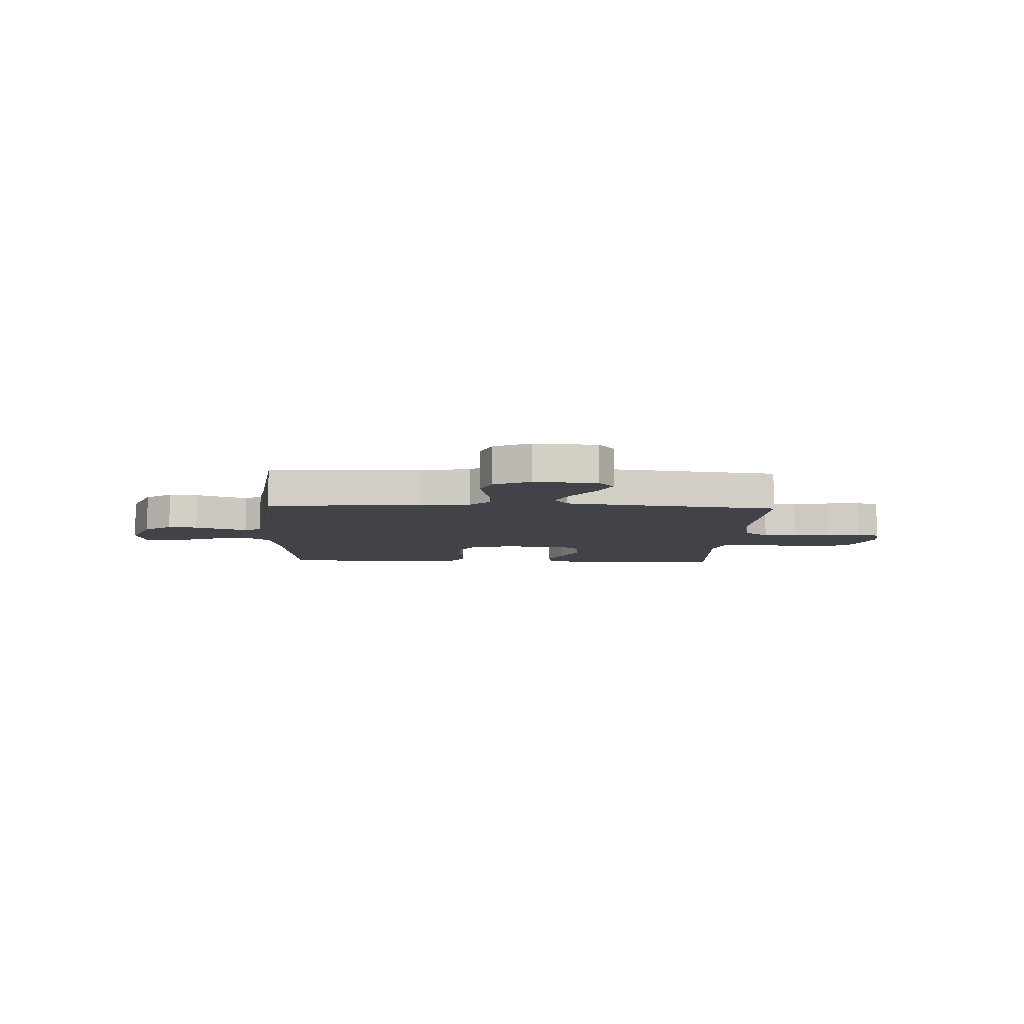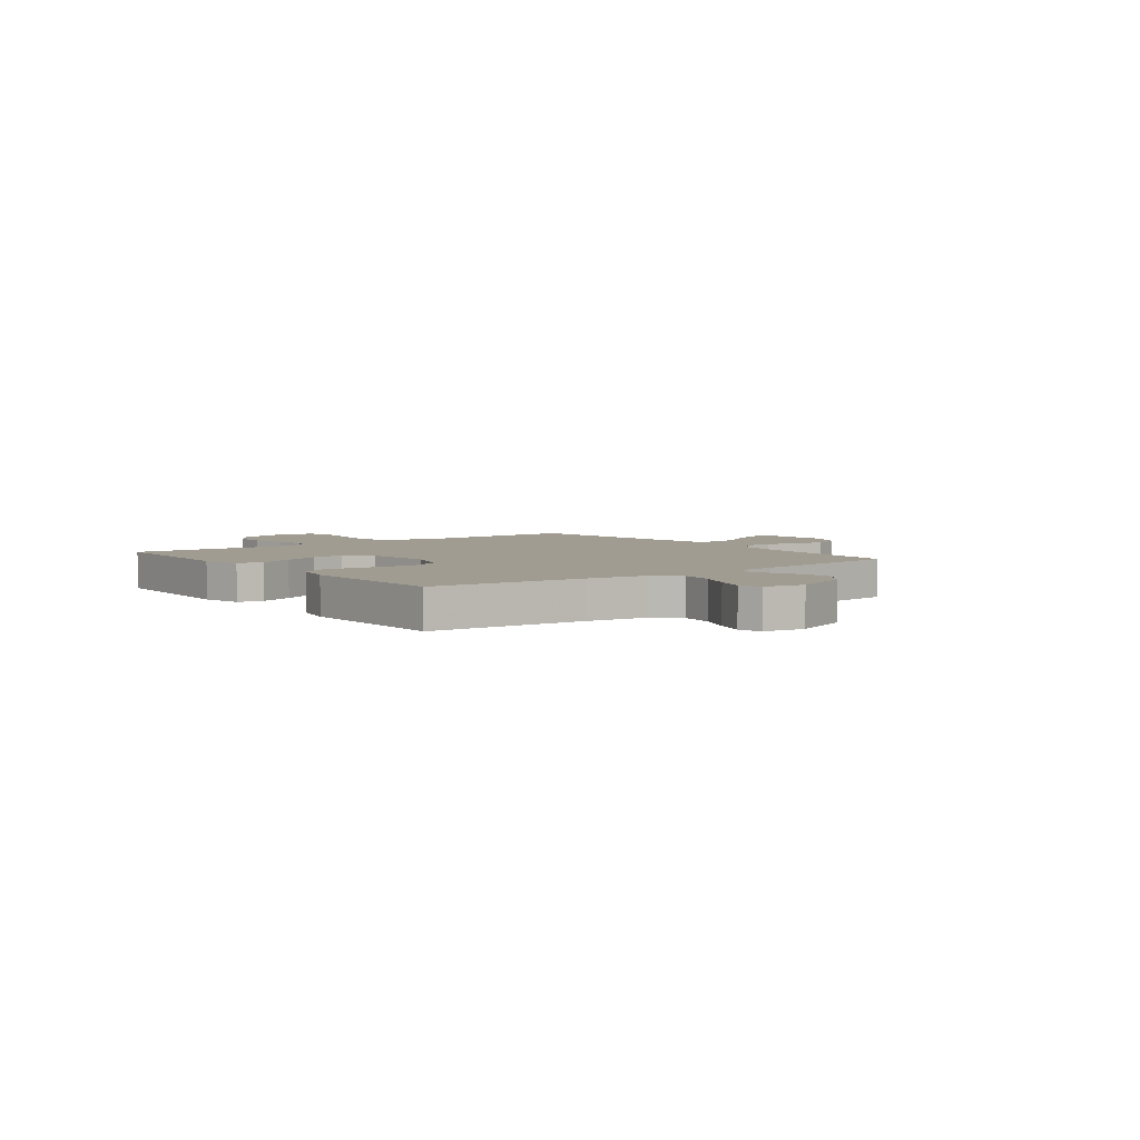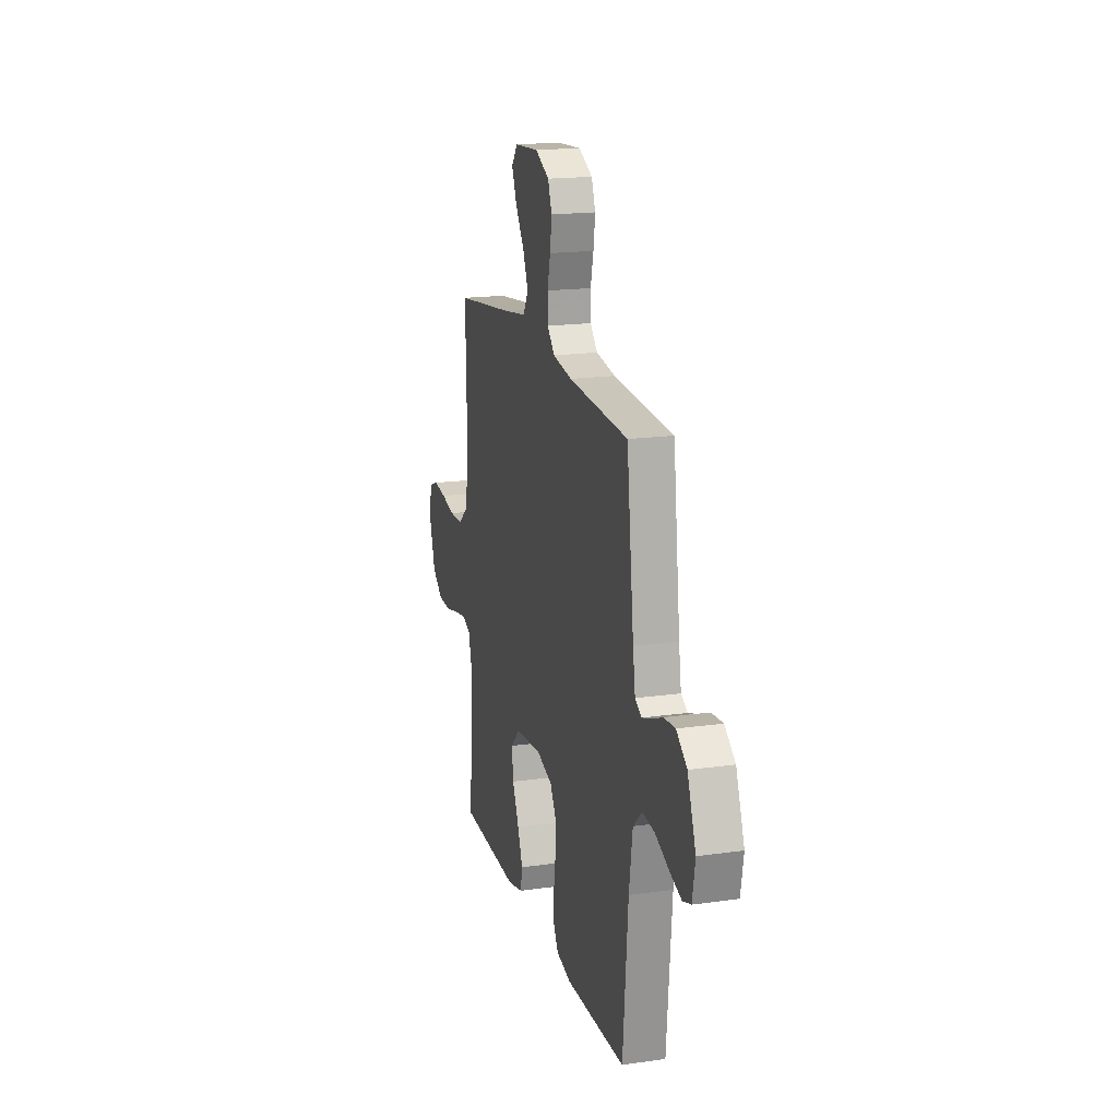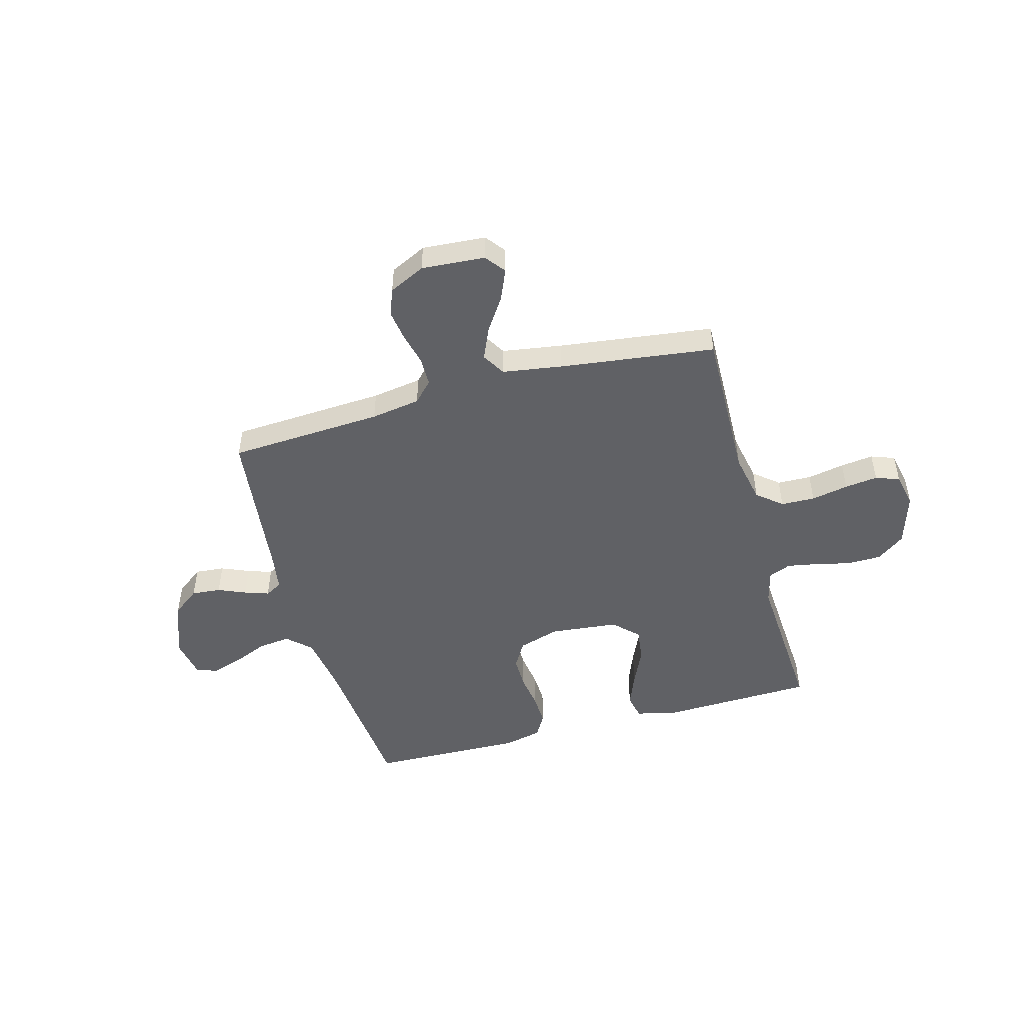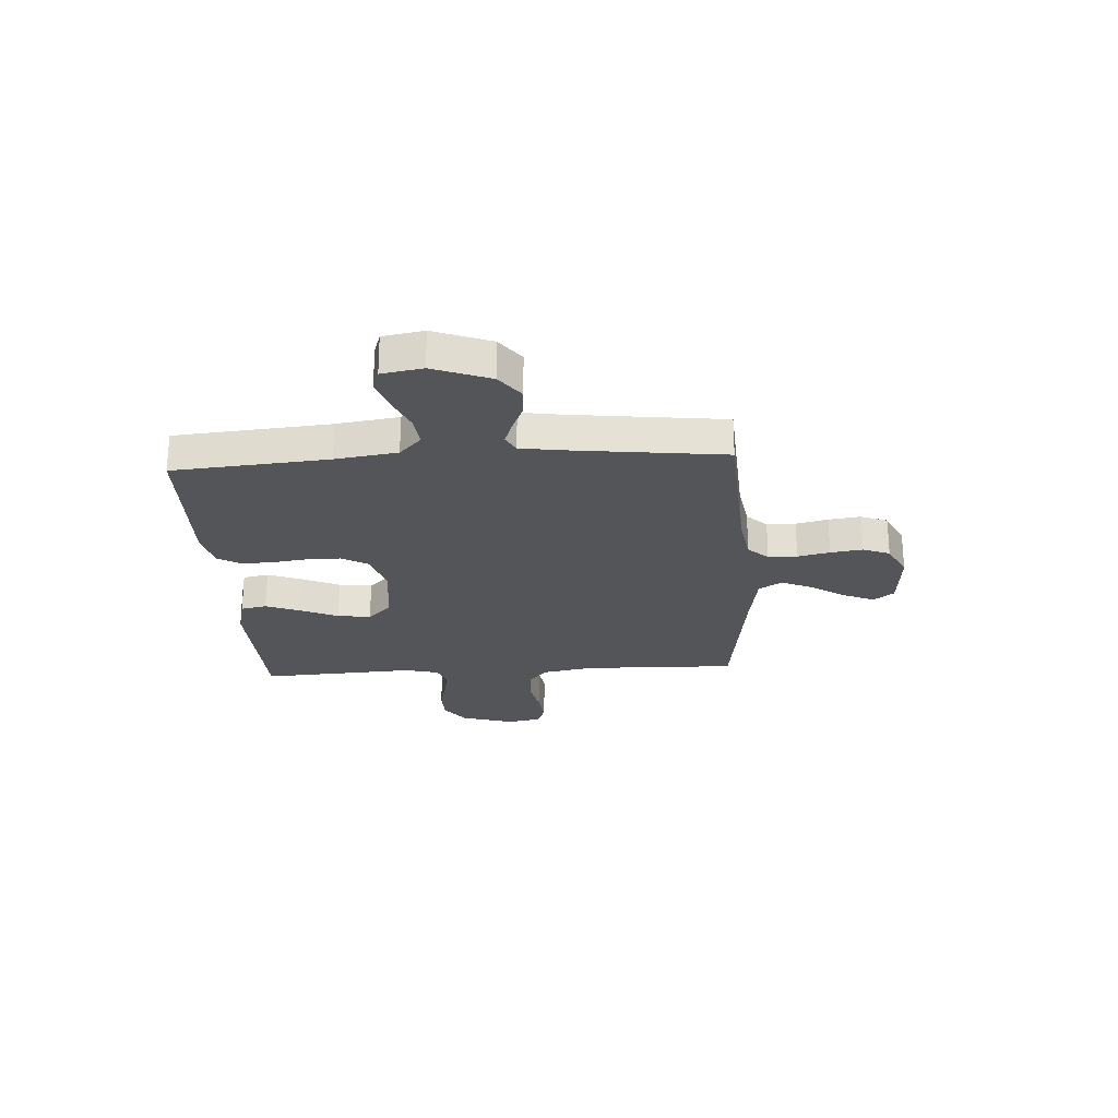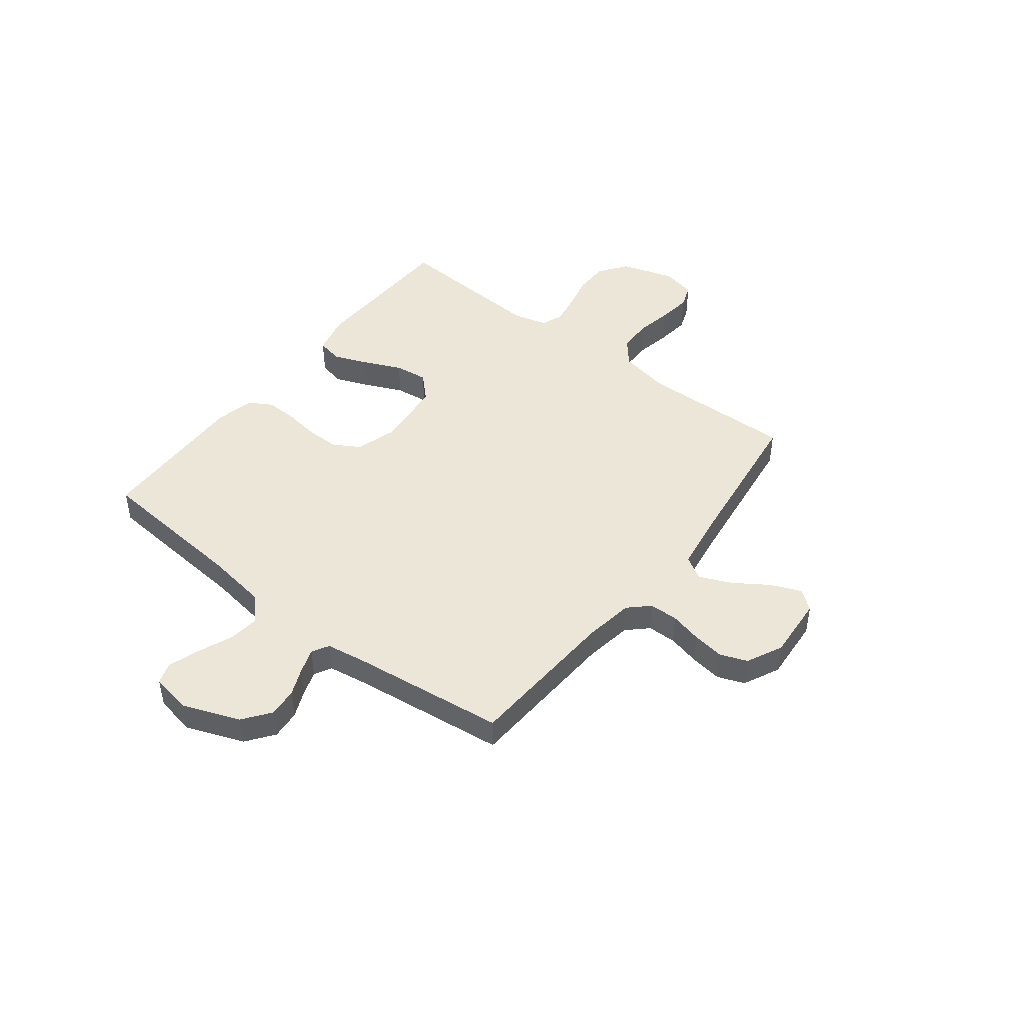
<metadata>
{"format":"obj","ext":"obj","renderer":"f3d","projection":"perspective","resolution":1024,"background":"white","views":[{"elev":-7.6,"azim":-2.5,"up":"+Y"},{"elev":4.4,"azim":-127.3,"up":"+Y"},{"elev":17.9,"azim":-105.4,"up":"+Z"},{"elev":-48.8,"azim":15.4,"up":"+Y"},{"elev":-24.5,"azim":-86.5,"up":"+Y"},{"elev":46.1,"azim":-52.2,"up":"+Y"}]}
</metadata>
<code>
v -0.5 0.07 -0.5
v -0.526 0.07 -0.2
v -0.544 0.07 -0.08
v -0.589 0.07 -0.038
v -0.651 0.07 -0.045
v -0.718 0.07 -0.073
v -0.778 0.07 -0.093
v -0.82 0.07 -0.079
v -0.834 0.07 0
v -0.792 0.07 0.11
v -0.739 0.07 0.15
v -0.682 0.07 0.145
v -0.628 0.07 0.122
v -0.581 0.07 0.106
v -0.548 0.07 0.124
v -0.536 0.07 0.2
v -0.5 0.07 0.5
v -0.2 0.07 0.517
v -0.104 0.07 0.532
v -0.067 0.07 0.571
v -0.066 0.07 0.627
v -0.081 0.07 0.689
v -0.09 0.07 0.751
v -0.07 0.07 0.803
v 0 0.07 0.837
v 0.123 0.07 0.828
v 0.153 0.07 0.789
v 0.128 0.07 0.73
v 0.084 0.07 0.664
v 0.057 0.07 0.602
v 0.084 0.07 0.557
v 0.2 0.07 0.539
v 0.5 0.07 0.5
v 0.493 0.07 0.2
v 0.512 0.07 0.103
v 0.56 0.07 0.063
v 0.626 0.07 0.061
v 0.698 0.07 0.075
v 0.762 0.07 0.083
v 0.808 0.07 0.066
v 0.822 0.07 0
v 0.79 0.07 -0.103
v 0.736 0.07 -0.143
v 0.67 0.07 -0.144
v 0.602 0.07 -0.128
v 0.542 0.07 -0.117
v 0.499 0.07 -0.134
v 0.482 0.07 -0.2
v 0.5 0.07 -0.5
v 0.2 0.07 -0.509
v 0.122 0.07 -0.49
v 0.112 0.07 -0.44
v 0.138 0.07 -0.374
v 0.171 0.07 -0.301
v 0.179 0.07 -0.236
v 0.133 0.07 -0.19
v 0 0.07 -0.176
v -0.081 0.07 -0.201
v -0.111 0.07 -0.252
v -0.111 0.07 -0.316
v -0.101 0.07 -0.385
v -0.099 0.07 -0.446
v -0.125 0.07 -0.491
v -0.2 0.07 -0.508
v -0.5 0 -0.5
v -0.526 0 -0.2
v -0.544 0 -0.08
v -0.589 0 -0.038
v -0.651 0 -0.045
v -0.718 0 -0.073
v -0.778 0 -0.093
v -0.82 0 -0.079
v -0.834 0 0
v -0.792 0 0.11
v -0.739 0 0.15
v -0.682 0 0.145
v -0.628 0 0.122
v -0.581 0 0.106
v -0.548 0 0.124
v -0.536 0 0.2
v -0.5 0 0.5
v -0.2 0 0.517
v -0.104 0 0.532
v -0.067 0 0.571
v -0.066 0 0.627
v -0.081 0 0.689
v -0.09 0 0.751
v -0.07 0 0.803
v 0 0 0.837
v 0.123 0 0.828
v 0.153 0 0.789
v 0.128 0 0.73
v 0.084 0 0.664
v 0.057 0 0.602
v 0.084 0 0.557
v 0.2 0 0.539
v 0.5 0 0.5
v 0.493 0 0.2
v 0.512 0 0.103
v 0.56 0 0.063
v 0.626 0 0.061
v 0.698 0 0.075
v 0.762 0 0.083
v 0.808 0 0.066
v 0.822 0 0
v 0.79 0 -0.103
v 0.736 0 -0.143
v 0.67 0 -0.144
v 0.602 0 -0.128
v 0.542 0 -0.117
v 0.499 0 -0.134
v 0.482 0 -0.2
v 0.5 0 -0.5
v 0.2 0 -0.509
v 0.122 0 -0.49
v 0.112 0 -0.44
v 0.138 0 -0.374
v 0.171 0 -0.301
v 0.179 0 -0.236
v 0.133 0 -0.19
v 0 0 -0.176
v -0.081 0 -0.201
v -0.111 0 -0.252
v -0.111 0 -0.316
v -0.101 0 -0.385
v -0.099 0 -0.446
v -0.125 0 -0.491
v -0.2 0 -0.508
f 64 1 2
f 63 64 2
f 62 63 2
f 61 62 2
f 60 61 2
f 59 60 2 3
f 58 59 3 4
f 57 58 4
f 56 57 4
f 52 53 54
f 51 52 54
f 50 51 54
f 49 50 54
f 48 49 54
f 47 48 54 55
f 46 47 55 56
f 43 44 45
f 42 43 45
f 41 42 45
f 40 41 45
f 39 40 45
f 38 39 45
f 37 38 45
f 36 37 45 46
f 46 56 4
f 36 46 4
f 35 36 4
f 32 33 34
f 35 4 5
f 34 35 5
f 32 34 5
f 31 32 5
f 27 28 29
f 26 27 29
f 25 26 29
f 24 25 29
f 23 24 29
f 22 23 29
f 21 22 29
f 20 21 29 30
f 30 31 5
f 20 30 5
f 19 20 5
f 16 17 18
f 15 16 18 19
f 11 12 13
f 10 11 13
f 9 10 13
f 8 9 13
f 7 8 13
f 6 7 13
f 5 6 13
f 5 13 14
f 15 19 5
f 5 14 15
f 66 65 128
f 66 128 127
f 66 127 126
f 66 126 125
f 66 125 124
f 67 66 124 123
f 68 67 123 122
f 68 122 121
f 68 121 120
f 118 117 116
f 118 116 115
f 118 115 114
f 118 114 113
f 118 113 112
f 119 118 112 111
f 120 119 111 110
f 109 108 107
f 109 107 106
f 109 106 105
f 109 105 104
f 109 104 103
f 109 103 102
f 109 102 101
f 110 109 101 100
f 68 120 110
f 68 110 100
f 68 100 99
f 98 97 96
f 69 68 99
f 69 99 98
f 69 98 96
f 69 96 95
f 93 92 91
f 93 91 90
f 93 90 89
f 93 89 88
f 93 88 87
f 93 87 86
f 93 86 85
f 94 93 85 84
f 69 95 94
f 69 94 84
f 69 84 83
f 82 81 80
f 83 82 80 79
f 77 76 75
f 77 75 74
f 77 74 73
f 77 73 72
f 77 72 71
f 77 71 70
f 77 70 69
f 78 77 69
f 69 83 79
f 79 78 69
f 1 65 66 2
f 2 66 67 3
f 3 67 68 4
f 4 68 69 5
f 5 69 70 6
f 6 70 71 7
f 7 71 72 8
f 8 72 73 9
f 9 73 74 10
f 10 74 75 11
f 11 75 76 12
f 12 76 77 13
f 13 77 78 14
f 14 78 79 15
f 15 79 80 16
f 16 80 81 17
f 17 81 82 18
f 18 82 83 19
f 19 83 84 20
f 20 84 85 21
f 21 85 86 22
f 22 86 87 23
f 23 87 88 24
f 24 88 89 25
f 25 89 90 26
f 26 90 91 27
f 27 91 92 28
f 28 92 93 29
f 29 93 94 30
f 30 94 95 31
f 31 95 96 32
f 32 96 97 33
f 33 97 98 34
f 34 98 99 35
f 35 99 100 36
f 36 100 101 37
f 37 101 102 38
f 38 102 103 39
f 39 103 104 40
f 40 104 105 41
f 41 105 106 42
f 42 106 107 43
f 43 107 108 44
f 44 108 109 45
f 45 109 110 46
f 46 110 111 47
f 47 111 112 48
f 48 112 113 49
f 49 113 114 50
f 50 114 115 51
f 51 115 116 52
f 52 116 117 53
f 53 117 118 54
f 54 118 119 55
f 55 119 120 56
f 56 120 121 57
f 57 121 122 58
f 58 122 123 59
f 59 123 124 60
f 60 124 125 61
f 61 125 126 62
f 62 126 127 63
f 63 127 128 64
f 64 128 65 1

</code>
